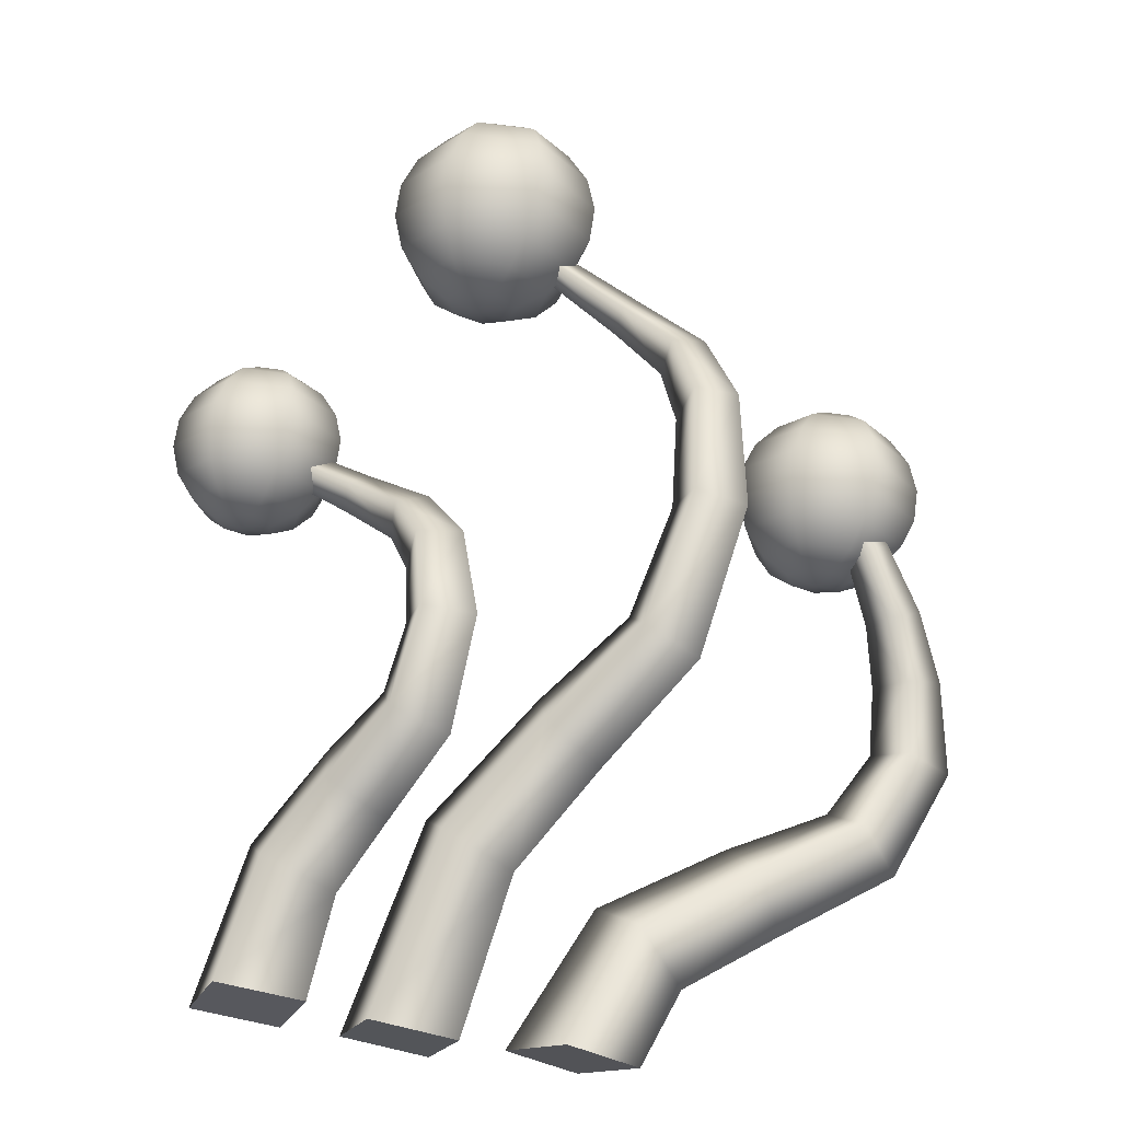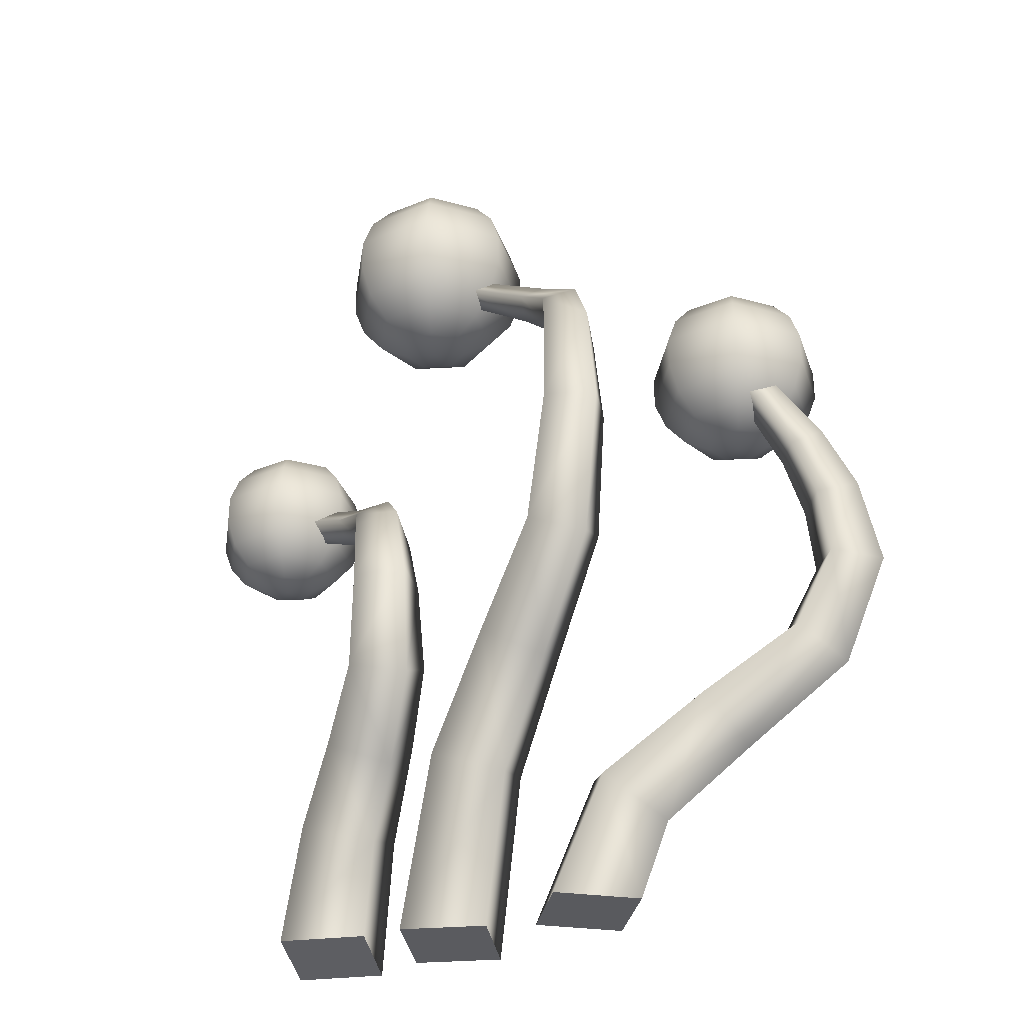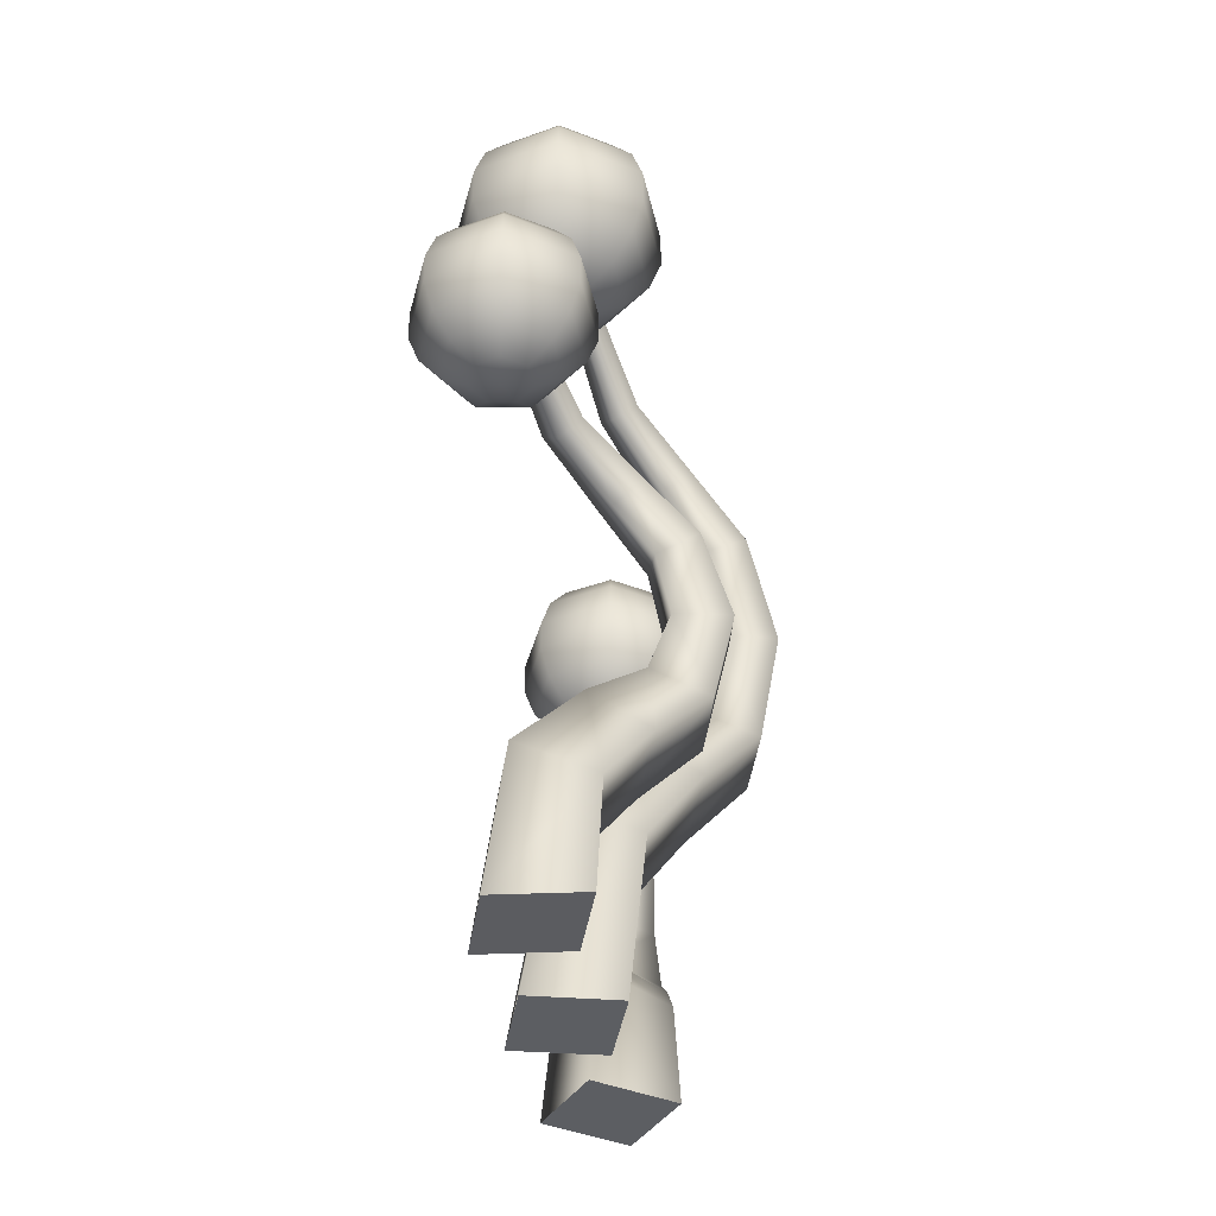
<metadata>
{"format":"obj","ext":"obj","renderer":"f3d","projection":"perspective","resolution":1024,"background":"white","views":[{"elev":67.5,"azim":8.0,"up":"+Z"},{"elev":-31.7,"azim":30.1,"up":"+Y"},{"elev":-37.8,"azim":-78.0,"up":"+Y"}]}
</metadata>
<code>
o Plant_1_CUBezierCurve.017
v 0.1765 -0.02684 -0.1385
v 0.3276 -0.02768 -0.267
v 0.4562 -0.0284 -0.1159
v 0.305 -0.02756 0.0127
v 0.6808 1.329 -0.1341
v 0.7163 1.351 -0.1619
v 0.74 1.366 -0.1202
v 0.7045 1.344 -0.09242
v -0.1721 -0.03493 -0.1901
v 0.01335 -0.0385 -0.2607
v 0.08397 -0.0319 -0.07536
v -0.1015 -0.02834 -0.004822
v -0.03471 1.784 -0.1314
v -0.01333 1.817 -0.1623
v 0.003447 1.843 -0.1229
v -0.01793 1.81 -0.092
v -0.4921 -0.02246 -0.1793
v -0.3061 -0.02249 -0.2484
v -0.2375 0.001558 -0.06381
v -0.4235 0.001585 0.005325
v -0.5791 1.203 -0.1299
v -0.5659 1.239 -0.1625
v -0.5546 1.269 -0.1244
v -0.5678 1.234 -0.09185
v -0.5791 1.203 -0.1299
v -0.5659 1.239 -0.1625
v -0.5546 1.269 -0.1244
v -0.5678 1.234 -0.09185
v -0.3508 1.101 -0.09025
v -0.3153 1.143 -0.1315
v -0.3126 1.19 -0.08184
v -0.3481 1.148 -0.04058
v -0.2267 1.017 -0.006899
v -0.1592 1.055 -0.04593
v -0.1581 1.116 0.0157
v -0.2256 1.078 0.05473
v -0.1738 0.9222 0.06677
v -0.0776 0.9484 0.03328
v -0.06066 1.001 0.1229
v -0.1569 0.9746 0.1564
v -0.1507 0.7884 0.0937
v -0.03218 0.7965 0.05947
v 0.001999 0.7983 0.1782
v -0.1165 0.7903 0.2124
v -0.1776 0.6441 0.05
v -0.04674 0.6145 0.002475
v -0.01723 0.5483 0.1249
v -0.1481 0.5778 0.1724
v -0.2842 0.5322 -0.04575
v -0.1484 0.476 -0.1115
v -0.1261 0.3804 0.01604
v -0.262 0.4365 0.08182
v -0.4255 0.3361 -0.1544
v -0.2639 0.2924 -0.2198
v -0.2148 0.2318 -0.05791
v -0.3764 0.2755 0.007533
v -0.4921 -0.02246 -0.1793
v -0.3061 -0.02249 -0.2484
v -0.2375 0.001558 -0.06381
v -0.4235 0.001585 0.005325
v -0.03471 1.784 -0.1314
v -0.01333 1.817 -0.1623
v 0.003447 1.843 -0.1229
v -0.01793 1.81 -0.092
v 0.1856 1.621 -0.09045
v 0.2295 1.656 -0.1299
v 0.2421 1.699 -0.078
v 0.1982 1.664 -0.0386
v 0.3036 1.492 -0.003214
v 0.3768 1.517 -0.04223
v 0.393 1.572 0.02365
v 0.3198 1.546 0.06266
v 0.3532 1.344 0.07781
v 0.4505 1.357 0.03973
v 0.4813 1.398 0.1315
v 0.384 1.386 0.1696
v 0.3714 1.123 0.1101
v 0.4877 1.119 0.06864
v 0.5292 1.118 0.1851
v 0.4129 1.122 0.2265
v 0.3108 0.8781 0.06336
v 0.4356 0.8351 0.01022
v 0.4702 0.7794 0.1365
v 0.3454 0.8225 0.1897
v 0.1421 0.703 -0.03651
v 0.27 0.633 -0.1047
v 0.297 0.5504 0.03088
v 0.1691 0.6204 0.09903
v -0.06362 0.4387 -0.1476
v 0.09374 0.385 -0.2158
v 0.1444 0.3272 -0.0533
v -0.01301 0.3809 0.01485
v -0.1721 -0.03493 -0.1901
v 0.01335 -0.0385 -0.2607
v 0.08397 -0.0319 -0.07536
v -0.1015 -0.02834 -0.004822
v 0.6808 1.329 -0.1341
v 0.7163 1.351 -0.1619
v 0.74 1.366 -0.1202
v 0.7045 1.344 -0.09242
v 0.7704 1.161 -0.1548
v 0.8161 1.196 -0.1924
v 0.8541 1.206 -0.1364
v 0.8085 1.172 -0.09889
v 0.8284 1.03 -0.1962
v 0.8878 1.071 -0.2446
v 0.9414 1.074 -0.1763
v 0.8819 1.033 -0.1279
v 0.8594 0.8997 -0.2362
v 0.9376 0.9306 -0.2994
v 1.004 0.93 -0.2176
v 0.9256 0.8992 -0.1544
v 0.8696 0.7504 -0.2532
v 0.9636 0.7377 -0.3324
v 1.042 0.7255 -0.2376
v 0.9479 0.7382 -0.1583
v 0.7882 0.5997 -0.239
v 0.8671 0.5193 -0.326
v 0.943 0.4733 -0.2148
v 0.8641 0.5537 -0.1278
v 0.5787 0.4796 -0.2038
v 0.6419 0.3649 -0.2975
v 0.712 0.2984 -0.1687
v 0.6487 0.4131 -0.07504
v 0.32 0.301 -0.1605
v 0.4236 0.2043 -0.2711
v 0.5208 0.148 -0.1307
v 0.4171 0.2447 -0.0202
v 0.1765 -0.02684 -0.1385
v 0.3276 -0.02768 -0.267
v 0.4562 -0.0284 -0.1159
v 0.305 -0.02756 0.0127
v 0.7106 1.519 -0.282
v 0.7106 1.483 -0.3444
v 0.7106 1.428 -0.3907
v 0.7106 1.361 -0.4153
v 0.7106 1.289 -0.4153
v 0.7106 1.221 -0.3907
v 0.7106 1.166 -0.3444
v 0.7106 1.13 -0.282
v 0.766 1.519 -0.2553
v 0.8148 1.483 -0.2942
v 0.851 1.428 -0.3231
v 0.8702 1.361 -0.3384
v 0.8702 1.289 -0.3384
v 0.851 1.221 -0.3231
v 0.8148 1.166 -0.2942
v 0.766 1.13 -0.2553
v 0.7797 1.519 -0.1953
v 0.8405 1.483 -0.1815
v 0.8857 1.428 -0.1712
v 0.9097 1.361 -0.1657
v 0.9097 1.289 -0.1657
v 0.8857 1.221 -0.1712
v 0.8405 1.166 -0.1815
v 0.7797 1.13 -0.1953
v 0.7414 1.519 -0.1472
v 0.7684 1.483 -0.09105
v 0.7885 1.428 -0.04935
v 0.7992 1.361 -0.02717
v 0.7992 1.289 -0.02717
v 0.7885 1.221 -0.04935
v 0.7684 1.166 -0.09105
v 0.7414 1.13 -0.1472
v 0.7106 1.117 -0.2111
v 0.6798 1.519 -0.1472
v 0.6528 1.483 -0.09105
v 0.6327 1.428 -0.04935
v 0.622 1.361 -0.02717
v 0.622 1.289 -0.02717
v 0.6327 1.221 -0.04935
v 0.6528 1.166 -0.09105
v 0.6798 1.13 -0.1472
v 0.6415 1.519 -0.1953
v 0.5807 1.483 -0.1815
v 0.5355 1.428 -0.1712
v 0.5115 1.361 -0.1657
v 0.5115 1.289 -0.1657
v 0.5355 1.221 -0.1712
v 0.5807 1.166 -0.1815
v 0.6415 1.13 -0.1953
v 0.6552 1.519 -0.2553
v 0.6064 1.483 -0.2942
v 0.5702 1.428 -0.3231
v 0.551 1.361 -0.3384
v 0.551 1.289 -0.3384
v 0.5702 1.221 -0.3231
v 0.6064 1.166 -0.2942
v 0.6552 1.13 -0.2553
v 0.7106 1.532 -0.2111
v -0.1343 2.128 -0.2308
v -0.1343 2.086 -0.3027
v -0.1343 2.023 -0.356
v -0.1343 1.945 -0.3844
v -0.1343 1.862 -0.3844
v -0.1343 1.784 -0.356
v -0.1343 1.72 -0.3027
v -0.1343 1.678 -0.2308
v -0.07044 2.128 -0.2
v -0.01425 2.086 -0.2448
v 0.02745 2.023 -0.2781
v 0.04964 1.945 -0.2958
v 0.04964 1.862 -0.2958
v 0.02745 1.784 -0.2781
v -0.01425 1.72 -0.2448
v -0.07045 1.678 -0.2
v -0.05466 2.128 -0.1309
v 0.01541 2.086 -0.1149
v 0.06741 2.023 -0.103
v 0.09509 1.945 -0.0967
v 0.09509 1.862 -0.0967
v 0.06741 1.784 -0.103
v 0.01541 1.72 -0.1149
v -0.05466 1.678 -0.1309
v -0.09888 2.128 -0.07544
v -0.0677 2.086 -0.01068
v -0.04455 2.023 0.03738
v -0.03224 1.945 0.06295
v -0.03224 1.862 0.06295
v -0.04455 1.784 0.03738
v -0.0677 1.72 -0.01068
v -0.09888 1.678 -0.07544
v -0.1343 1.664 -0.1491
v -0.1698 2.128 -0.07544
v -0.201 2.086 -0.01068
v -0.2241 2.023 0.03738
v -0.2364 1.945 0.06295
v -0.2364 1.862 0.06295
v -0.2241 1.784 0.03738
v -0.201 1.72 -0.01068
v -0.1698 1.678 -0.07544
v -0.214 2.128 -0.1309
v -0.2841 2.086 -0.1149
v -0.3361 2.023 -0.103
v -0.3638 1.945 -0.0967
v -0.3638 1.862 -0.0967
v -0.3361 1.784 -0.103
v -0.2841 1.72 -0.1149
v -0.214 1.678 -0.1309
v -0.1982 2.128 -0.2
v -0.2544 2.086 -0.2448
v -0.2961 2.023 -0.2781
v -0.3183 1.945 -0.2958
v -0.3183 1.862 -0.2958
v -0.2961 1.784 -0.2781
v -0.2544 1.72 -0.2448
v -0.1982 1.678 -0.2
v -0.1343 2.142 -0.1491
v -0.5766 1.426 -0.2151
v -0.5766 1.392 -0.2731
v -0.5766 1.341 -0.3161
v -0.5766 1.278 -0.3391
v -0.5766 1.211 -0.3391
v -0.5766 1.148 -0.3161
v -0.5766 1.096 -0.2731
v -0.5766 1.063 -0.2151
v -0.5251 1.426 -0.1902
v -0.4797 1.392 -0.2264
v -0.446 1.341 -0.2532
v -0.4281 1.278 -0.2675
v -0.4281 1.211 -0.2675
v -0.446 1.148 -0.2532
v -0.4797 1.096 -0.2264
v -0.5251 1.063 -0.1902
v -0.5123 1.426 -0.1344
v -0.4557 1.392 -0.1215
v -0.4138 1.341 -0.1119
v -0.3914 1.278 -0.1068
v -0.3914 1.211 -0.1068
v -0.4138 1.148 -0.1119
v -0.4557 1.096 -0.1215
v -0.5123 1.063 -0.1344
v -0.548 1.426 -0.08962
v -0.5228 1.392 -0.03735
v -0.5041 1.341 0.001456
v -0.4942 1.278 0.0221
v -0.4942 1.211 0.0221
v -0.5041 1.148 0.001456
v -0.5228 1.096 -0.03735
v -0.548 1.063 -0.08962
v -0.5766 1.051 -0.1491
v -0.6053 1.426 -0.08962
v -0.6304 1.392 -0.03735
v -0.6491 1.341 0.001456
v -0.6591 1.278 0.0221
v -0.6591 1.211 0.0221
v -0.6491 1.148 0.001456
v -0.6304 1.096 -0.03735
v -0.6053 1.063 -0.08962
v -0.641 1.426 -0.1344
v -0.6975 1.392 -0.1215
v -0.7395 1.341 -0.1119
v -0.7619 1.278 -0.1068
v -0.7619 1.211 -0.1068
v -0.7395 1.148 -0.1119
v -0.6975 1.096 -0.1215
v -0.641 1.063 -0.1344
v -0.6282 1.426 -0.1902
v -0.6736 1.392 -0.2264
v -0.7073 1.341 -0.2532
v -0.7252 1.278 -0.2675
v -0.7252 1.211 -0.2675
v -0.7073 1.148 -0.2532
v -0.6736 1.096 -0.2264
v -0.6282 1.063 -0.1902
v -0.5766 1.437 -0.1491
f 1 3 4
f 2 3 1
f 7 5 8
f 7 6 5
f 9 11 12
f 9 10 11
f 15 13 16
f 14 13 15
f 17 19 20
f 17 18 19
f 23 21 24
f 22 21 23
f 29 28 25
f 26 29 25
f 27 30 26
f 32 27 28
f 33 32 29
f 30 33 29
f 31 34 30
f 36 31 32
f 37 36 33
f 38 33 34
f 35 38 34
f 36 39 35
f 41 40 37
f 38 41 37
f 39 42 38
f 44 39 40
f 41 48 44
f 42 45 41
f 47 42 43
f 48 43 44
f 45 52 48
f 50 45 46
f 51 46 47
f 48 51 47
f 49 56 52
f 54 49 50
f 55 50 51
f 52 55 51
f 57 56 53
f 54 57 53
f 55 58 54
f 60 55 56
f 65 64 61
f 62 65 61
f 63 66 62
f 68 63 64
f 69 68 65
f 70 65 66
f 67 70 66
f 68 71 67
f 73 72 69
f 74 69 70
f 71 74 70
f 72 75 71
f 77 76 73
f 74 77 73
f 75 78 74
f 80 75 76
f 77 84 80
f 78 81 77
f 83 78 79
f 84 79 80
f 81 88 84
f 86 81 82
f 87 82 83
f 84 87 83
f 85 92 88
f 90 85 86
f 91 86 87
f 88 91 87
f 93 92 89
f 90 93 89
f 91 94 90
f 96 91 92
f 101 100 97
f 98 101 97
f 99 102 98
f 104 99 100
f 101 108 104
f 102 105 101
f 107 102 103
f 108 103 104
f 105 112 108
f 106 109 105
f 111 106 107
f 112 107 108
f 113 112 109
f 110 113 109
f 111 114 110
f 116 111 112
f 117 116 113
f 118 113 114
f 115 118 114
f 116 119 115
f 117 124 120
f 122 117 118
f 123 118 119
f 120 123 119
f 121 128 124
f 126 121 122
f 127 122 123
f 124 127 123
f 125 132 128
f 130 125 126
f 131 126 127
f 128 131 127
f 136 145 137
f 134 141 142
f 165 140 148
f 137 146 138
f 134 143 135
f 139 146 147
f 136 143 144
f 133 190 141
f 139 148 140
f 143 150 151
f 146 155 147
f 143 152 144
f 141 190 149
f 148 155 156
f 144 153 145
f 141 150 142
f 165 148 156
f 145 154 146
f 149 190 157
f 155 164 156
f 152 161 153
f 150 157 158
f 165 156 164
f 154 161 162
f 151 158 159
f 154 163 155
f 151 160 152
f 165 164 173
f 162 170 171
f 158 168 159
f 162 172 163
f 159 169 160
f 157 190 166
f 163 173 164
f 160 170 161
f 158 166 167
f 172 179 180
f 169 176 177
f 166 190 174
f 172 181 173
f 169 178 170
f 167 174 175
f 165 173 181
f 170 179 171
f 167 176 168
f 177 186 178
f 174 183 175
f 165 181 189
f 178 187 179
f 175 184 176
f 180 187 188
f 177 184 185
f 174 190 182
f 181 188 189
f 184 134 135
f 187 139 188
f 185 135 136
f 182 190 133
f 188 140 189
f 185 137 186
f 183 133 134
f 165 189 140
f 187 137 138
f 194 203 195
f 191 200 192
f 223 198 206
f 195 204 196
f 192 201 193
f 197 204 205
f 194 201 202
f 191 248 199
f 197 206 198
f 201 208 209
f 204 213 205
f 202 209 210
f 199 248 207
f 206 213 214
f 202 211 203
f 199 208 200
f 223 206 214
f 203 212 204
f 207 248 215
f 214 221 222
f 210 219 211
f 207 216 208
f 223 214 222
f 212 219 220
f 209 216 217
f 212 221 213
f 209 218 210
f 223 222 231
f 220 228 229
f 217 225 226
f 220 230 221
f 217 227 218
f 215 248 224
f 222 230 231
f 218 228 219
f 215 225 216
f 230 237 238
f 227 234 235
f 224 248 232
f 230 239 231
f 227 236 228
f 225 232 233
f 223 231 239
f 229 236 237
f 225 234 226
f 236 243 244
f 233 240 241
f 223 239 247
f 237 244 245
f 233 242 234
f 238 245 246
f 234 243 235
f 232 248 240
f 238 247 239
f 241 193 242
f 245 197 246
f 243 193 194
f 240 248 191
f 246 198 247
f 243 195 244
f 241 191 192
f 223 247 198
f 245 195 196
f 252 261 253
f 250 257 258
f 281 256 264
f 254 261 262
f 250 259 251
f 255 262 263
f 252 259 260
f 249 306 257
f 255 264 256
f 258 267 259
f 263 270 271
f 260 267 268
f 257 306 265
f 263 272 264
f 260 269 261
f 258 265 266
f 281 264 272
f 261 270 262
f 265 306 273
f 272 279 280
f 268 277 269
f 265 274 266
f 281 272 280
f 269 278 270
f 267 274 275
f 270 279 271
f 268 275 276
f 281 280 289
f 277 287 278
f 274 284 275
f 278 288 279
f 276 284 285
f 273 306 282
f 280 288 289
f 276 286 277
f 273 283 274
f 287 296 288
f 285 292 293
f 282 306 290
f 289 296 297
f 285 294 286
f 282 291 283
f 281 289 297
f 286 295 287
f 284 291 292
f 293 302 294
f 290 299 291
f 281 297 305
f 295 302 303
f 291 300 292
f 296 303 304
f 292 301 293
f 290 306 298
f 297 304 305
f 299 251 300
f 304 254 255
f 300 252 301
f 298 306 249
f 304 256 305
f 301 253 302
f 299 249 250
f 281 305 256
f 303 253 254
f 29 32 28
f 26 30 29
f 27 31 30
f 32 31 27
f 33 36 32
f 30 34 33
f 31 35 34
f 36 35 31
f 37 40 36
f 38 37 33
f 35 39 38
f 36 40 39
f 41 44 40
f 38 42 41
f 39 43 42
f 44 43 39
f 41 45 48
f 42 46 45
f 47 46 42
f 48 47 43
f 45 49 52
f 50 49 45
f 51 50 46
f 48 52 51
f 49 53 56
f 54 53 49
f 55 54 50
f 52 56 55
f 57 60 56
f 54 58 57
f 55 59 58
f 60 59 55
f 65 68 64
f 62 66 65
f 63 67 66
f 68 67 63
f 69 72 68
f 70 69 65
f 67 71 70
f 68 72 71
f 73 76 72
f 74 73 69
f 71 75 74
f 72 76 75
f 77 80 76
f 74 78 77
f 75 79 78
f 80 79 75
f 77 81 84
f 78 82 81
f 83 82 78
f 84 83 79
f 81 85 88
f 86 85 81
f 87 86 82
f 84 88 87
f 85 89 92
f 90 89 85
f 91 90 86
f 88 92 91
f 93 96 92
f 90 94 93
f 91 95 94
f 96 95 91
f 101 104 100
f 98 102 101
f 99 103 102
f 104 103 99
f 101 105 108
f 102 106 105
f 107 106 102
f 108 107 103
f 105 109 112
f 106 110 109
f 111 110 106
f 112 111 107
f 113 116 112
f 110 114 113
f 111 115 114
f 116 115 111
f 117 120 116
f 118 117 113
f 115 119 118
f 116 120 119
f 117 121 124
f 122 121 117
f 123 122 118
f 120 124 123
f 121 125 128
f 126 125 121
f 127 126 122
f 124 128 127
f 125 129 132
f 130 129 125
f 131 130 126
f 128 132 131
f 136 144 145
f 134 133 141
f 137 145 146
f 134 142 143
f 139 138 146
f 136 135 143
f 139 147 148
f 143 142 150
f 146 154 155
f 143 151 152
f 148 147 155
f 144 152 153
f 141 149 150
f 145 153 154
f 155 163 164
f 152 160 161
f 150 149 157
f 154 153 161
f 151 150 158
f 154 162 163
f 151 159 160
f 162 161 170
f 158 167 168
f 162 171 172
f 159 168 169
f 163 172 173
f 160 169 170
f 158 157 166
f 172 171 179
f 169 168 176
f 172 180 181
f 169 177 178
f 167 166 174
f 170 178 179
f 167 175 176
f 177 185 186
f 174 182 183
f 178 186 187
f 175 183 184
f 180 179 187
f 177 176 184
f 181 180 188
f 184 183 134
f 187 138 139
f 185 184 135
f 188 139 140
f 185 136 137
f 183 182 133
f 187 186 137
f 194 202 203
f 191 199 200
f 195 203 204
f 192 200 201
f 197 196 204
f 194 193 201
f 197 205 206
f 201 200 208
f 204 212 213
f 202 201 209
f 206 205 213
f 202 210 211
f 199 207 208
f 203 211 212
f 214 213 221
f 210 218 219
f 207 215 216
f 212 211 219
f 209 208 216
f 212 220 221
f 209 217 218
f 220 219 228
f 217 216 225
f 220 229 230
f 217 226 227
f 222 221 230
f 218 227 228
f 215 224 225
f 230 229 237
f 227 226 234
f 230 238 239
f 227 235 236
f 225 224 232
f 229 228 236
f 225 233 234
f 236 235 243
f 233 232 240
f 237 236 244
f 233 241 242
f 238 237 245
f 234 242 243
f 238 246 247
f 241 192 193
f 245 196 197
f 243 242 193
f 246 197 198
f 243 194 195
f 241 240 191
f 245 244 195
f 252 260 261
f 250 249 257
f 254 253 261
f 250 258 259
f 255 254 262
f 252 251 259
f 255 263 264
f 258 266 267
f 263 262 270
f 260 259 267
f 263 271 272
f 260 268 269
f 258 257 265
f 261 269 270
f 272 271 279
f 268 276 277
f 265 273 274
f 269 277 278
f 267 266 274
f 270 278 279
f 268 267 275
f 277 286 287
f 274 283 284
f 278 287 288
f 276 275 284
f 280 279 288
f 276 285 286
f 273 282 283
f 287 295 296
f 285 284 292
f 289 288 296
f 285 293 294
f 282 290 291
f 286 294 295
f 284 283 291
f 293 301 302
f 290 298 299
f 295 294 302
f 291 299 300
f 296 295 303
f 292 300 301
f 297 296 304
f 299 250 251
f 304 303 254
f 300 251 252
f 304 255 256
f 301 252 253
f 299 298 249
f 303 302 253

</code>
